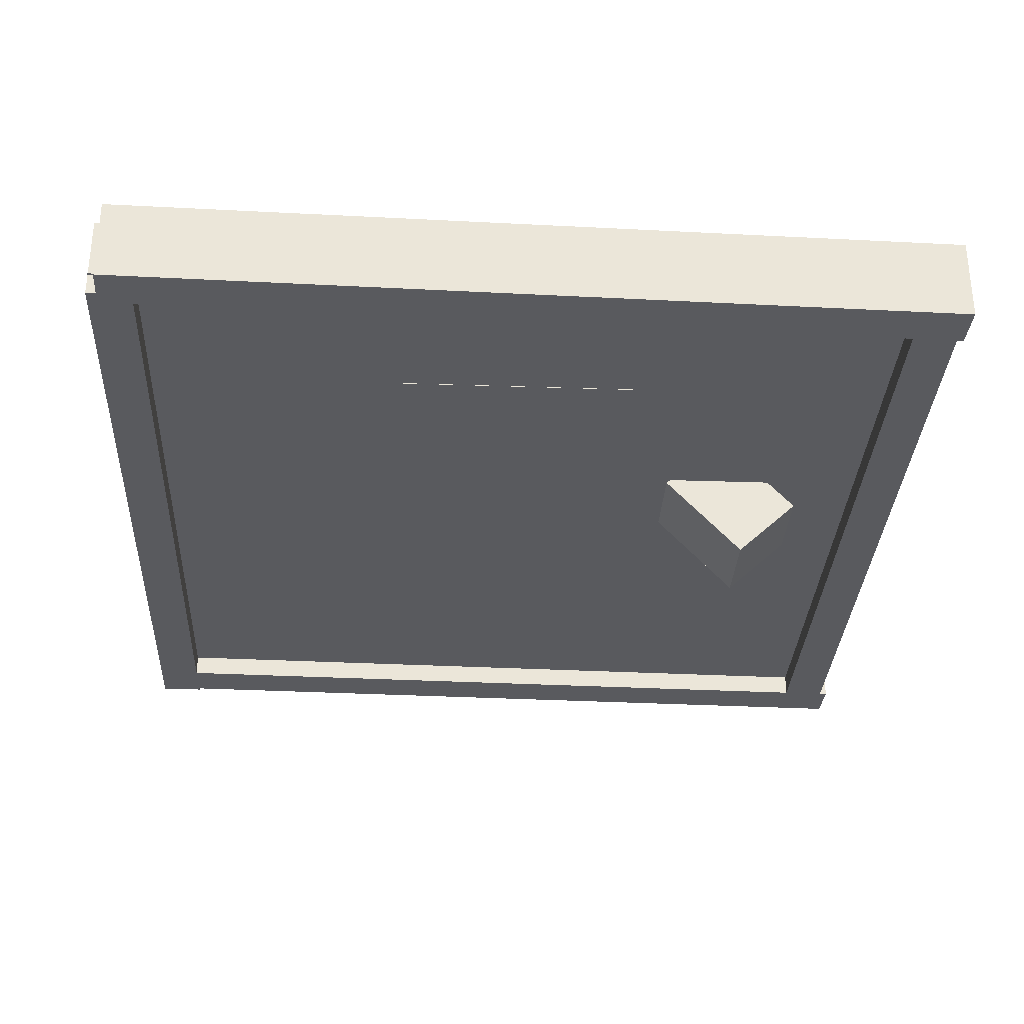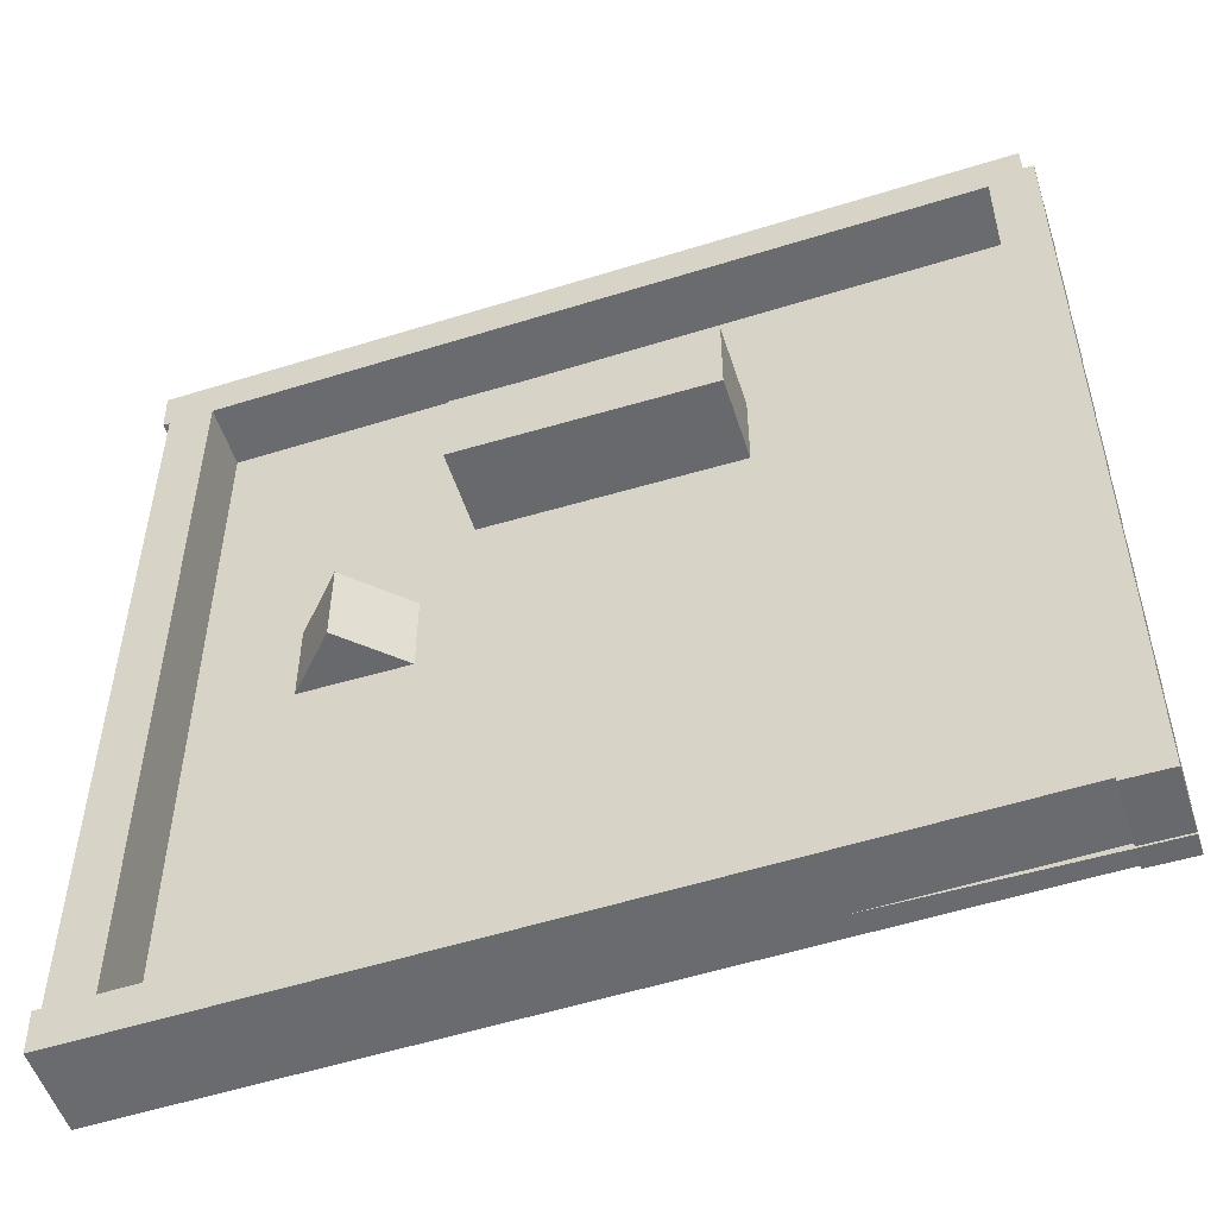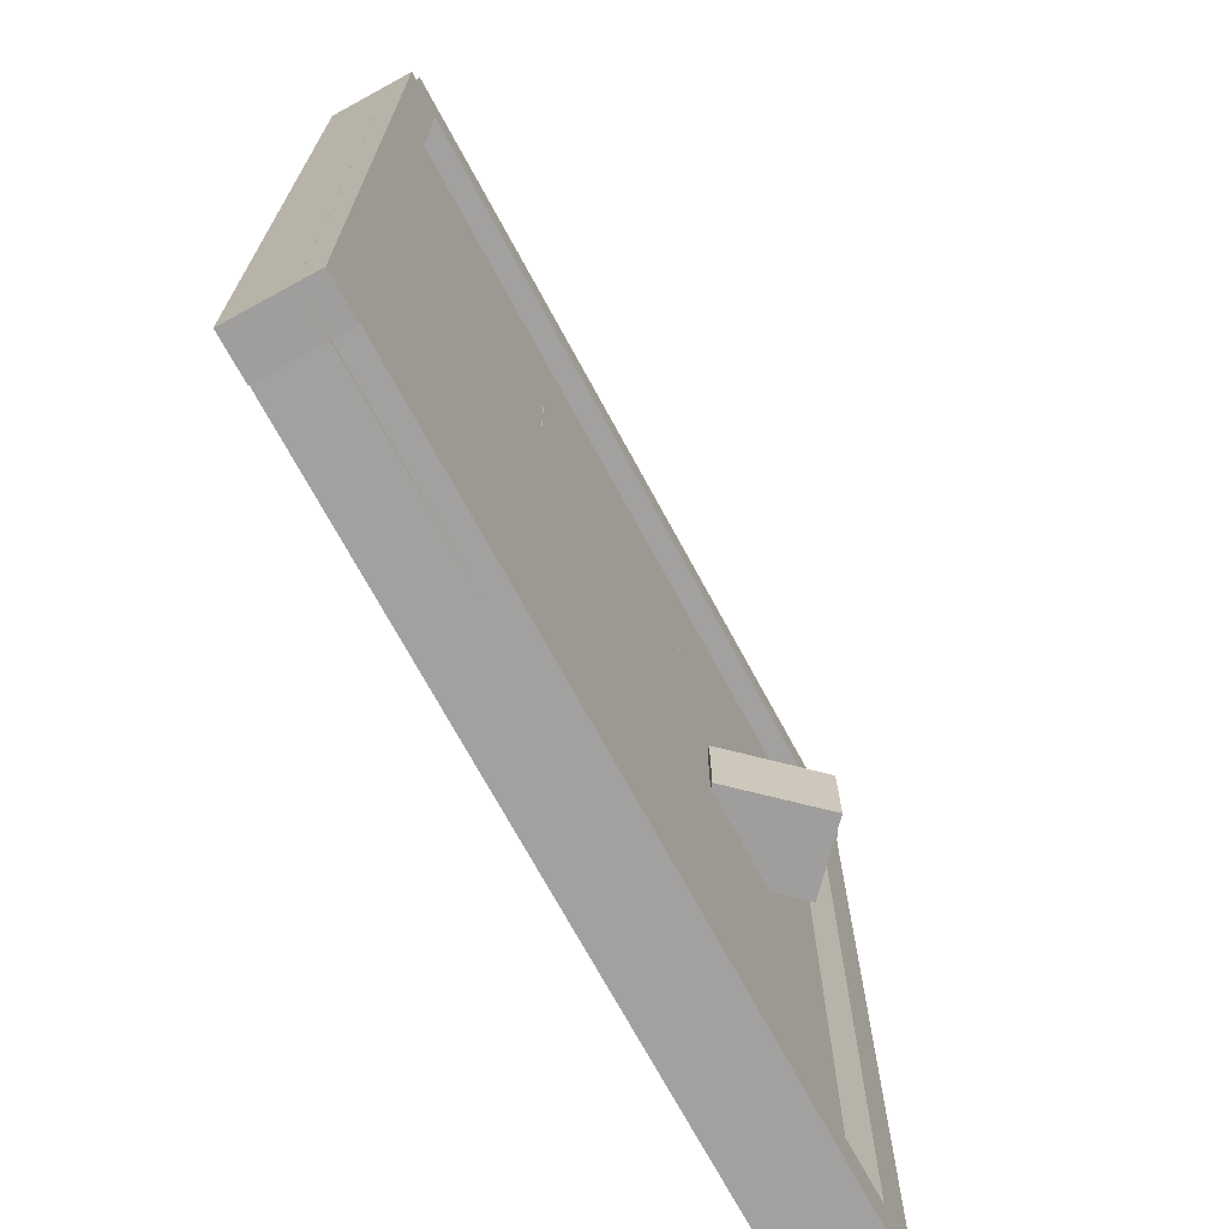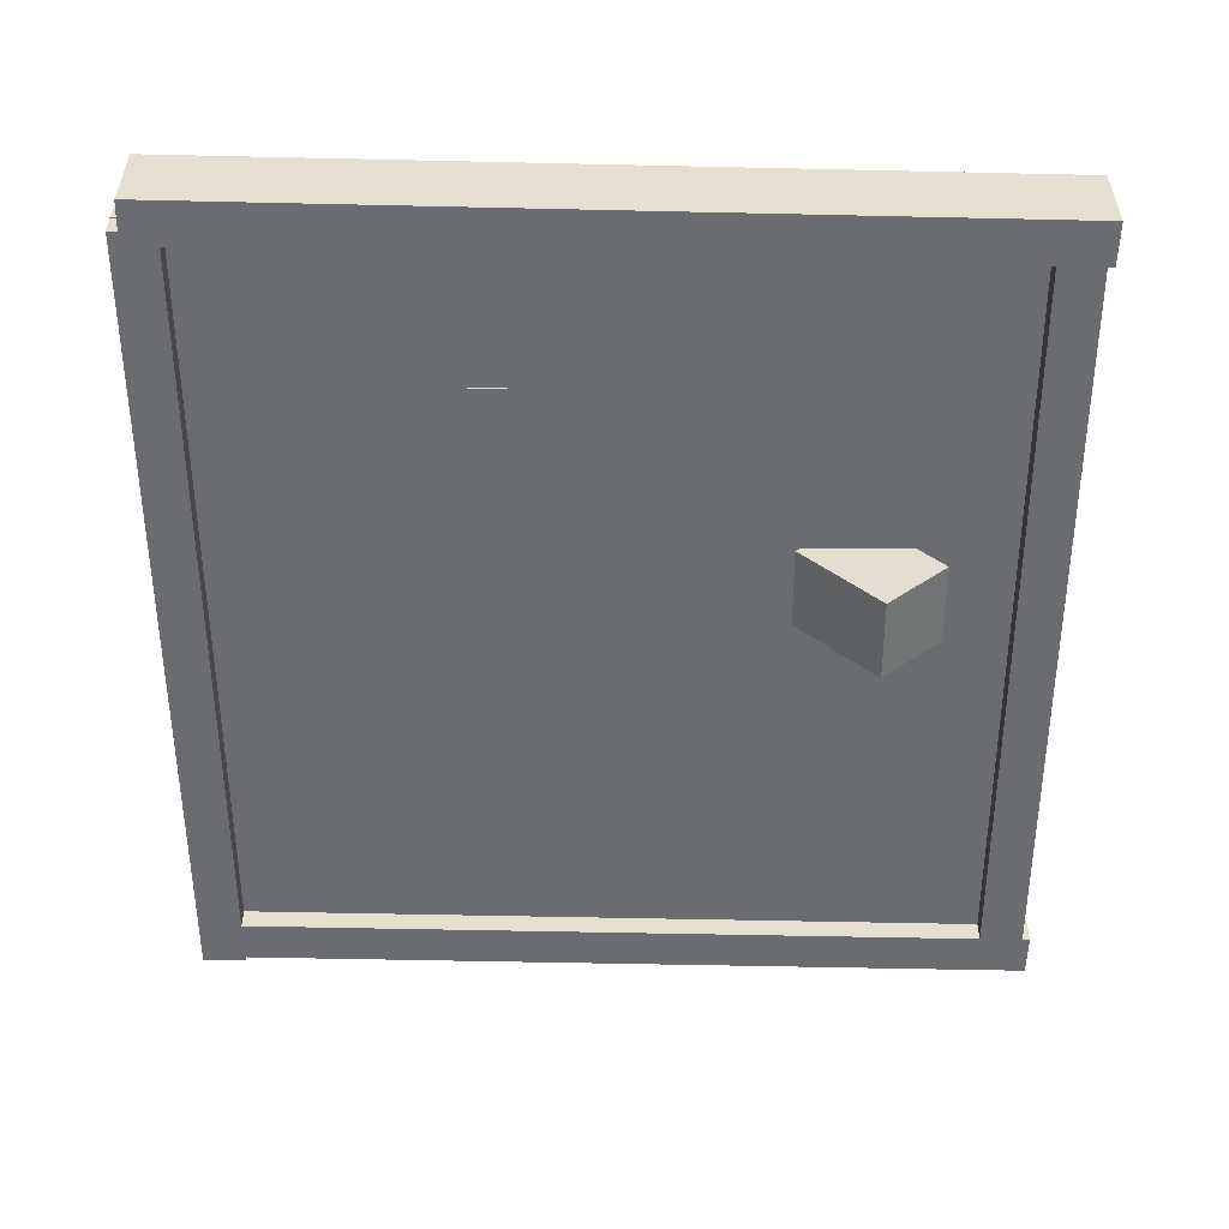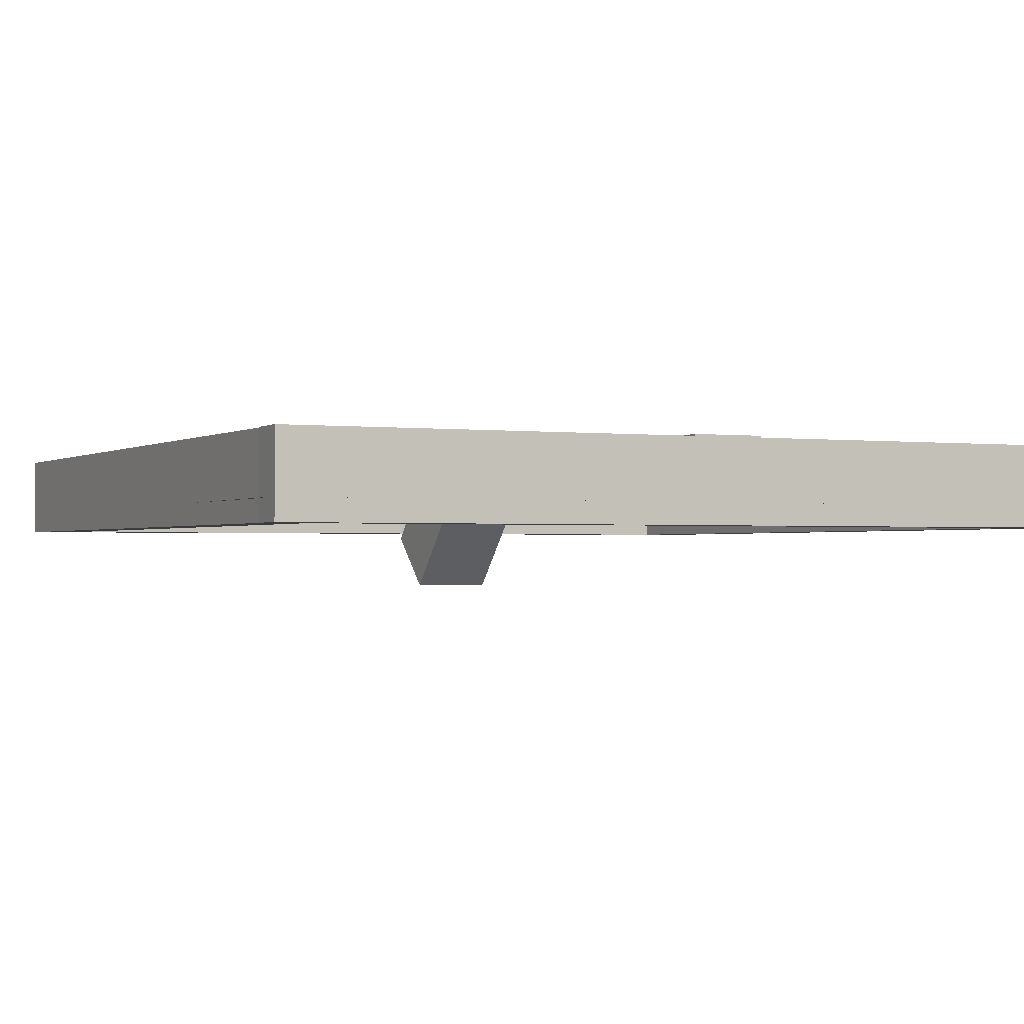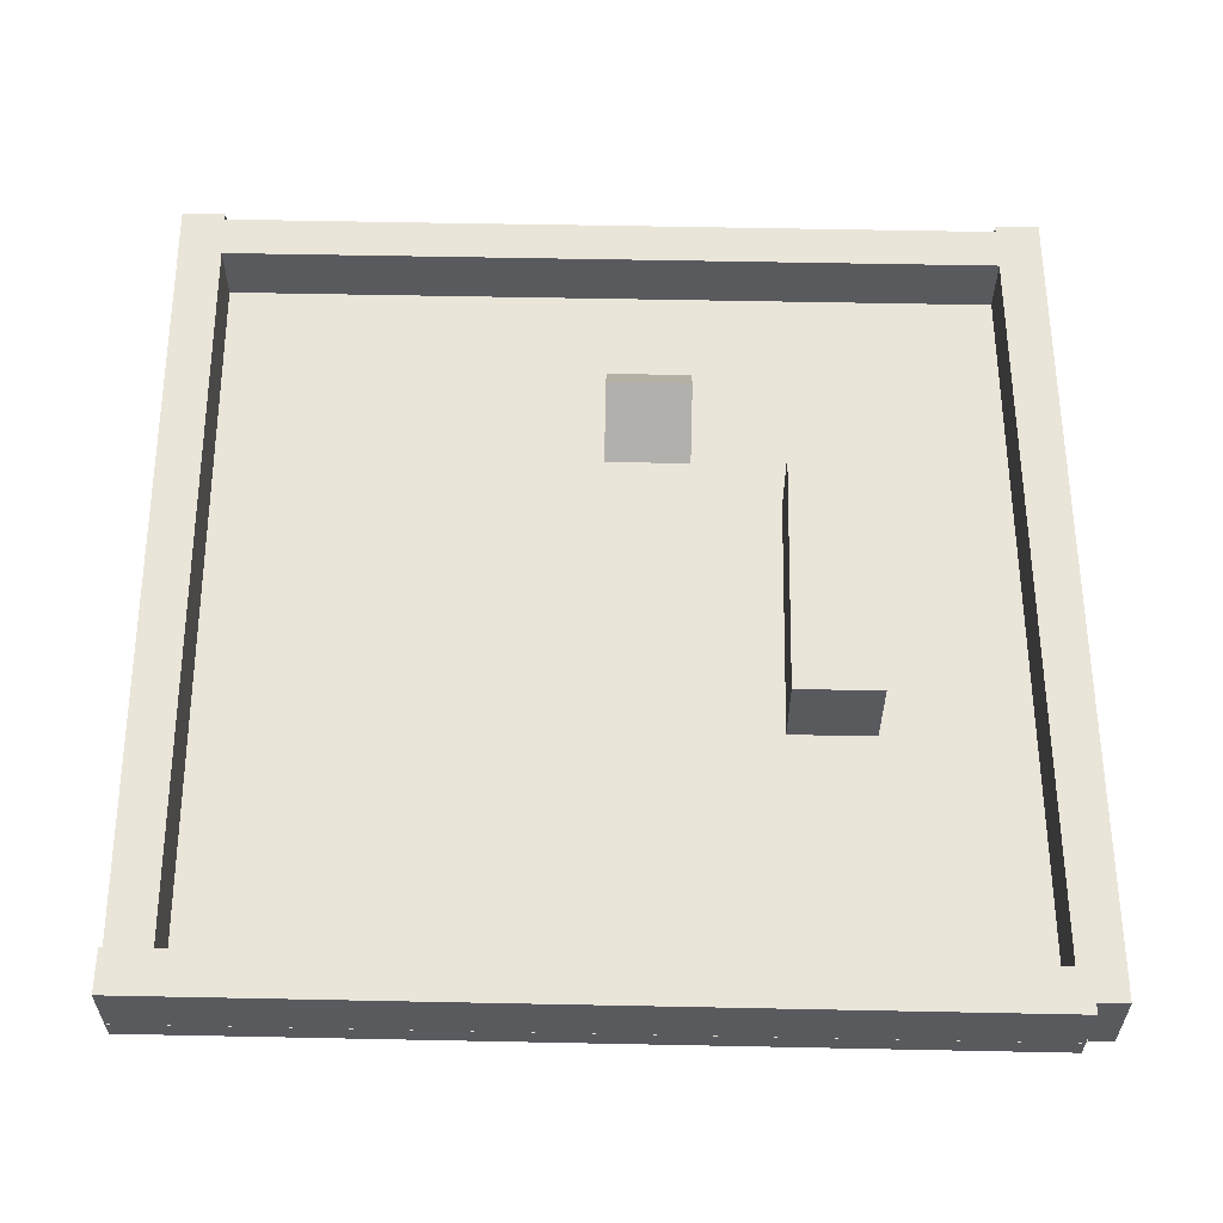
<metadata>
{"format":"obj","ext":"obj","renderer":"f3d","projection":"perspective","resolution":1024,"background":"white","views":[{"elev":-31.2,"azim":-2.8,"up":"+Y"},{"elev":-52.8,"azim":-162.3,"up":"+Z"},{"elev":-71.0,"azim":-61.4,"up":"+Z"},{"elev":-53.7,"azim":0.1,"up":"+Y"},{"elev":-1.2,"azim":-115.2,"up":"+Y"},{"elev":58.4,"azim":-88.8,"up":"+Y"}]}
</metadata>
<code>
o 立方体.001
v 40.28 -0.8862 -1.042
v 54.93 12.72 -1.042
v 58.54 -20.55 -1.042
v 73.2 -6.944 -1.042
v 40.28 -0.8862 18.96
v 54.93 12.72 18.96
v 58.54 -20.55 18.96
v 73.2 -6.944 18.96
v -30 -0.1189 60
v -30 19.88 60
v -30 -0.1189 40
v -30 19.88 40
v 30 -0.1189 60
v 30 19.88 60
v 30 -0.1189 40
v 30 19.88 40
v -100 -6e-06 100
v 100 1e-06 100
v -100 -1.4e-05 -100
v 100 3e-06 -100
v -99.98 -5.195 99.53
v -99.98 14.81 99.53
v -99.98 -5.195 -99.53
v -99.98 14.81 -99.53
v -89.63 -5.195 99.53
v -89.63 14.81 99.53
v -89.63 -5.195 -99.53
v -89.63 14.81 -99.53
v 89.36 -5.195 99.53
v 89.36 14.81 99.53
v 89.36 -5.195 -99.53
v 89.36 14.81 -99.53
v 99.71 -5.195 99.53
v 99.71 14.81 99.53
v 99.71 -5.194 -99.53
v 99.71 14.81 -99.53
v 101.6 -5.195 -93.27
v 101.6 14.81 -93.27
v -97.43 -5.195 -88.14
v -97.43 14.81 -88.14
v 101.3 -5.195 -103.6
v 101.3 14.81 -103.6
v -97.7 -5.195 -98.5
v -97.7 14.81 -98.5
v 101.6 -5.195 101.4
v 101.6 14.81 101.4
v -97.43 -5.195 106.5
v -97.43 14.81 106.5
v 101.3 -5.194 91.01
v 101.3 14.81 91.01
v -97.7 -5.195 96.14
v -97.7 14.81 96.14
f 1 2 4 3
f 3 4 8 7
f 7 8 6 5
f 5 6 2 1
f 3 7 5 1
f 8 4 2 6
f 9 10 12 11
f 11 12 16 15
f 15 16 14 13
f 13 14 10 9
f 11 15 13 9
f 16 12 10 14
f 17 18 20 19
f 21 22 24 23
f 23 24 28 27
f 27 28 26 25
f 25 26 22 21
f 23 27 25 21
f 28 24 22 26
f 29 30 32 31
f 31 32 36 35
f 35 36 34 33
f 33 34 30 29
f 31 35 33 29
f 36 32 30 34
f 37 38 40 39
f 39 40 44 43
f 43 44 42 41
f 41 42 38 37
f 39 43 41 37
f 44 40 38 42
f 45 46 48 47
f 47 48 52 51
f 51 52 50 49
f 49 50 46 45
f 47 51 49 45
f 52 48 46 50

</code>
